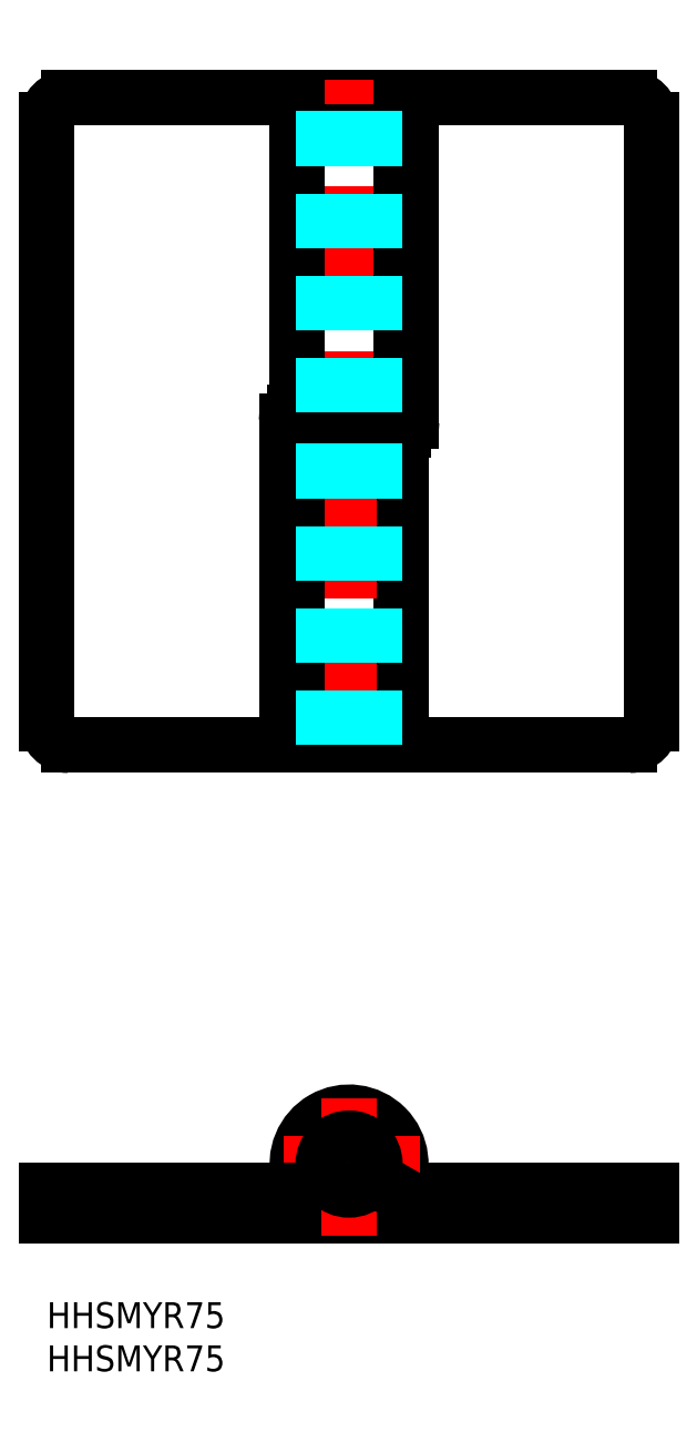
<metadata>
{"format":"dxf","ext":"dxf","renderer":"ezdxf+matplotlib","layout":"modelspace","background":"white","min_lineweight":24,"dpi":150}
</metadata>
<code>
0
SECTION
2
ENTITIES
0
INSERT
8
MSM_CONTINUOUS
2
*U4
10
0
20
0
30
0
0
INSERT
8
MSM_CONTINUOUS
2
*U5
10
0
20
0
30
0
0
LINE
8
MSM_CONTINUOUS
10
27.75
20
64.49
30
0
11
2.5
21
64.49
31
0
0
LINE
8
MSM_CONTINUOUS
10
2.5
20
139.5
30
0
11
41
21
139.5
31
0
0
LINE
8
MSM_CONTINUOUS
10
0
20
66.99
30
0
11
0
21
137
31
0
0
ARC
8
MSM_CONTINUOUS
10
2.5
20
137
30
0
40
2.5
50
90
51
180
0
ARC
8
MSM_CONTINUOUS
10
2.5
20
66.99
30
0
40
2.5
50
180
51
270
0
LINE
8
MSM_CONTINUOUS
10
70
20
137
30
0
11
70
21
66.99
31
0
0
LINE
8
MSM_CONTINUOUS
10
27.75
20
102
30
0
11
27.75
21
64.49
31
0
0
LINE
8
MSM_CONTINUOUS
10
41
20
101
30
0
11
41
21
64.49
31
0
0
LINE
8
MSM_CENTER
10
35
20
62.49
30
0
11
35
21
141.5
31
0
0
LINE
8
MSM_CONTINUOUS
10
29
20
64.49
30
0
11
29
21
101
31
0
0
LINE
8
MSM_CONTINUOUS
10
42.25
20
139.5
30
0
11
67.5
21
139.5
31
0
0
LINE
8
MSM_CONTINUOUS
10
42.25
20
102
30
0
11
42.25
21
139.5
31
0
0
LINE
8
MSM_CONTINUOUS
10
29
20
103
30
0
11
29
21
139.5
31
0
0
LINE
8
MSM_CONTINUOUS
10
41
20
139.5
30
0
11
41
21
103
31
0
0
LINE
8
MSM_CONTINUOUS
10
41.25
20
101
30
0
11
29
21
101
31
0
0
LINE
8
MSM_CONTINUOUS
10
28.75
20
103
30
0
11
41
21
103
31
0
0
LINE
8
MSM_CONTINUOUS
10
30.2
20
101
30
0
11
39.8
21
101
31
0
0
LINE
8
MSM_CONTINUOUS
10
29.7
20
101
30
0
11
29.7
21
103
31
0
0
LINE
8
MSM_CONTINUOUS
10
40.3
20
103
30
0
11
40.3
21
101
31
0
0
ARC
8
MSM_CONTINUOUS
10
67.5
20
137
30
0
40
2.5
50
0
51
90
0
LINE
8
MSM_CONTINUOUS
10
67.5
20
64.49
30
0
11
29
21
64.49
31
0
0
ARC
8
MSM_CONTINUOUS
10
67.5
20
66.99
30
0
40
2.5
50
270
51
0
0
ARC
8
MSM_CONTINUOUS
10
28.75
20
102
30
0
40
1
50
90
51
180
0
ARC
8
MSM_CONTINUOUS
10
41.25
20
102
30
0
40
1
50
270
51
0
0
LINE
8
MSM_DASHED
10
38
20
64.49
30
0
11
38
21
101
31
0
0
LINE
8
MSM_DASHED
10
38
20
103
30
0
11
38
21
139.5
31
0
0
LINE
8
MSM_DASHED
10
32
20
64.49
30
0
11
32
21
101
31
0
0
LINE
8
MSM_DASHED
10
32
20
103
30
0
11
32
21
139.5
31
0
0
LINE
8
MSM_CONTINUOUS
10
3.411e-13
20
13
30
0
11
29.8
21
13
31
0
0
LINE
8
MSM_CONTINUOUS
10
0
20
10
30
0
11
70
21
10
31
0
0
LINE
8
MSM_CONTINUOUS
10
0
20
10
30
0
11
3.411e-13
21
13
31
0
0
LINE
8
MSM_CONTINUOUS
10
35
20
13
30
0
11
70
21
13
31
0
0
ARC
8
MSM_CONTINUOUS
10
35
20
16
30
0
40
6
50
330
51
270
0
LINE
8
MSM_CENTER
10
35
20
7.75
30
0
11
35
21
24.25
31
0
0
LINE
8
MSM_CENTER
10
43.25
20
16
30
0
11
26.75
21
16
31
0
0
LINE
8
MSM_CONTINUOUS
10
27.5
20
13
30
0
11
27.5
21
10
31
0
0
LINE
8
MSM_CONTINUOUS
10
70
20
13
30
0
11
70
21
10
31
0
0
CIRCLE
8
MSM_CONTINUOUS
10
35
20
16
30
0
40
3
0
LINE
8
MSM_CONTINUOUS
10
37.6
20
14.5
30
0
11
40.2
21
13
31
0
0
ENDSEC
0
EOF

</code>
